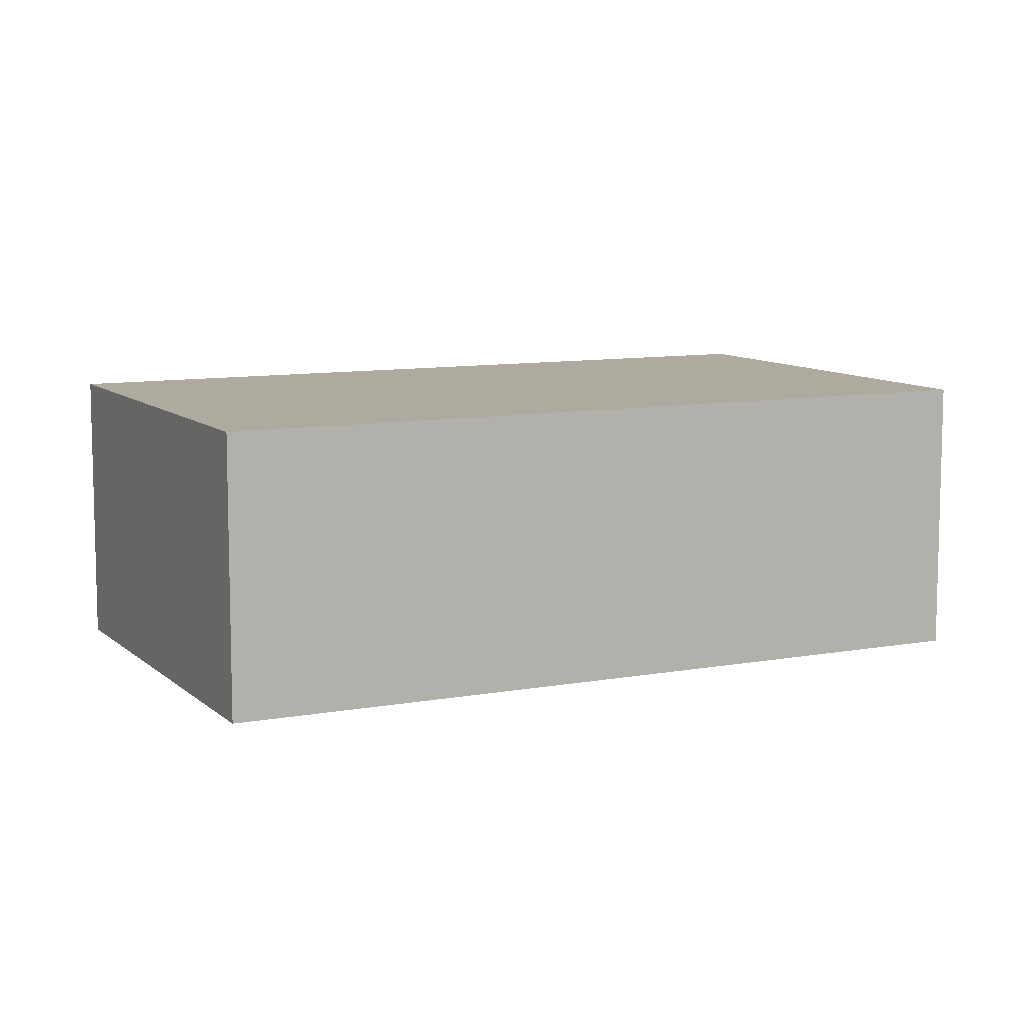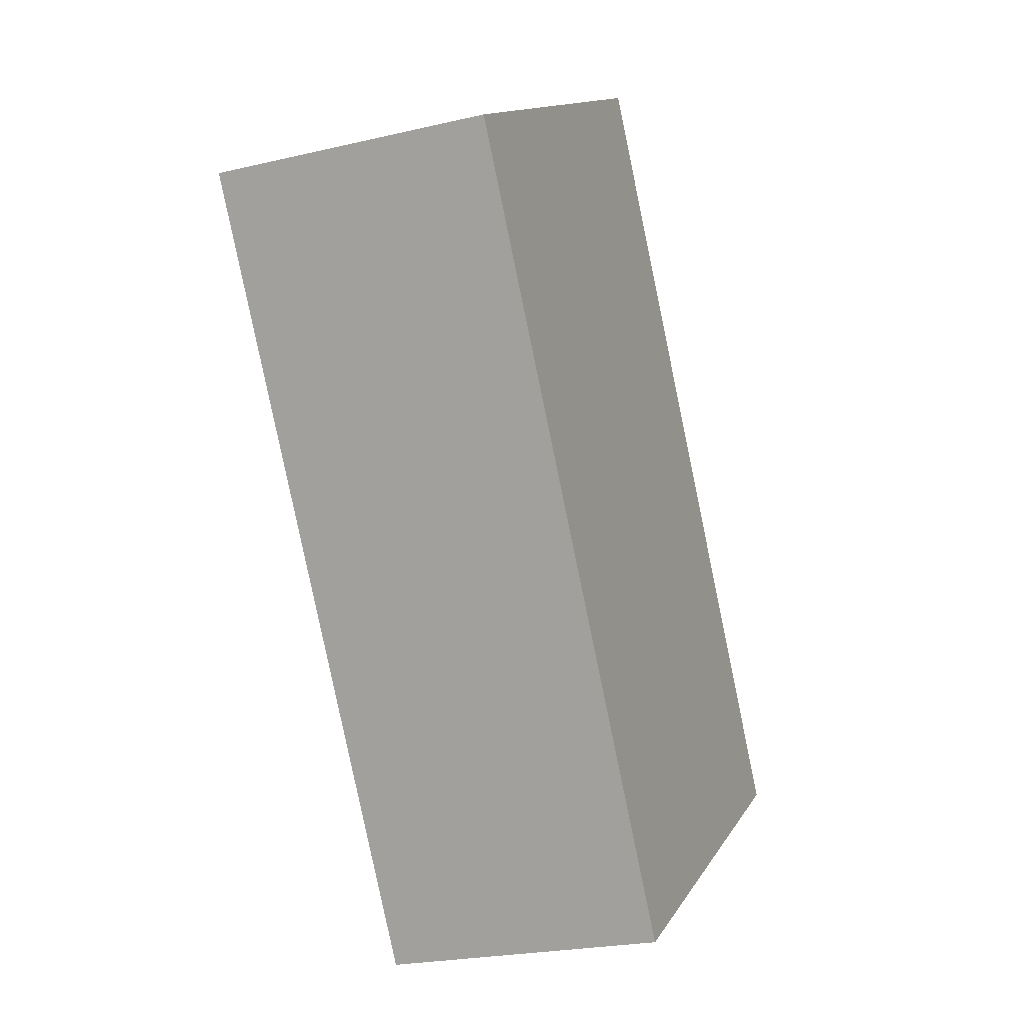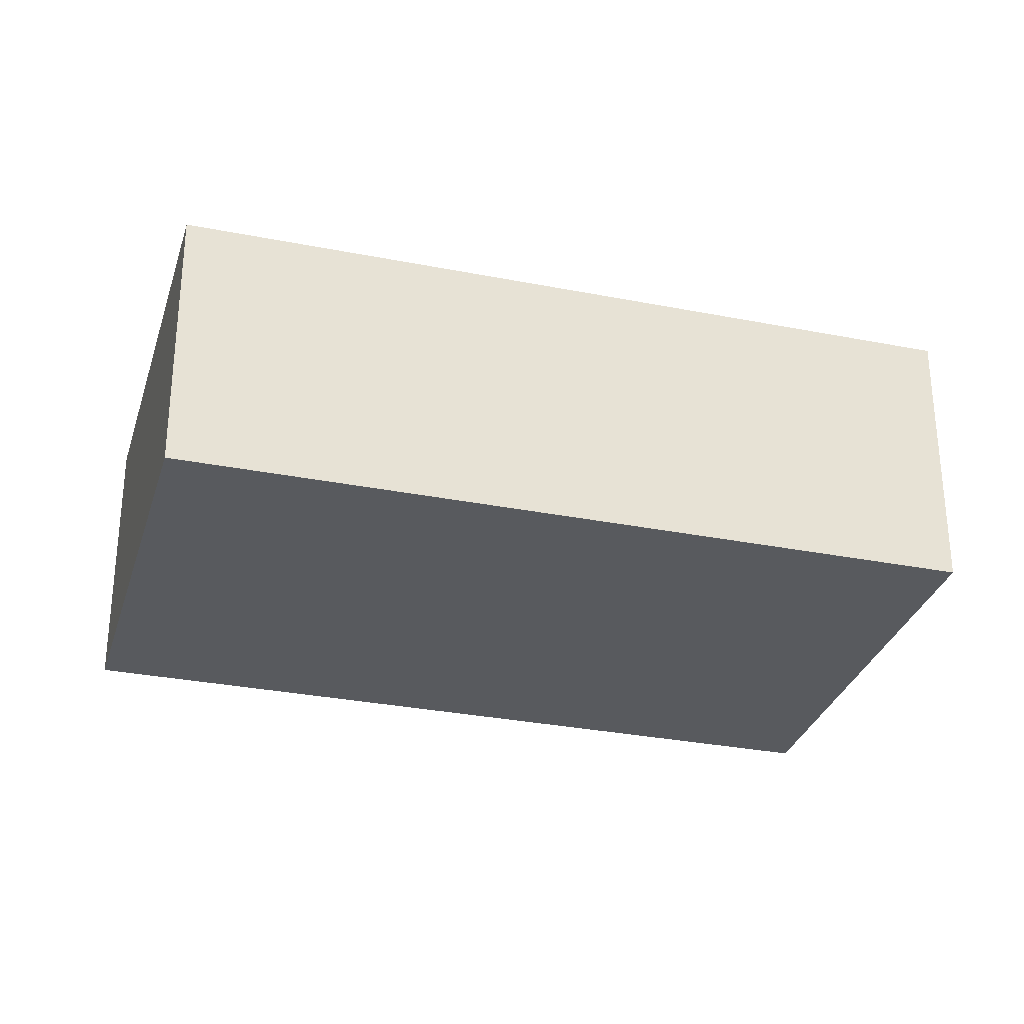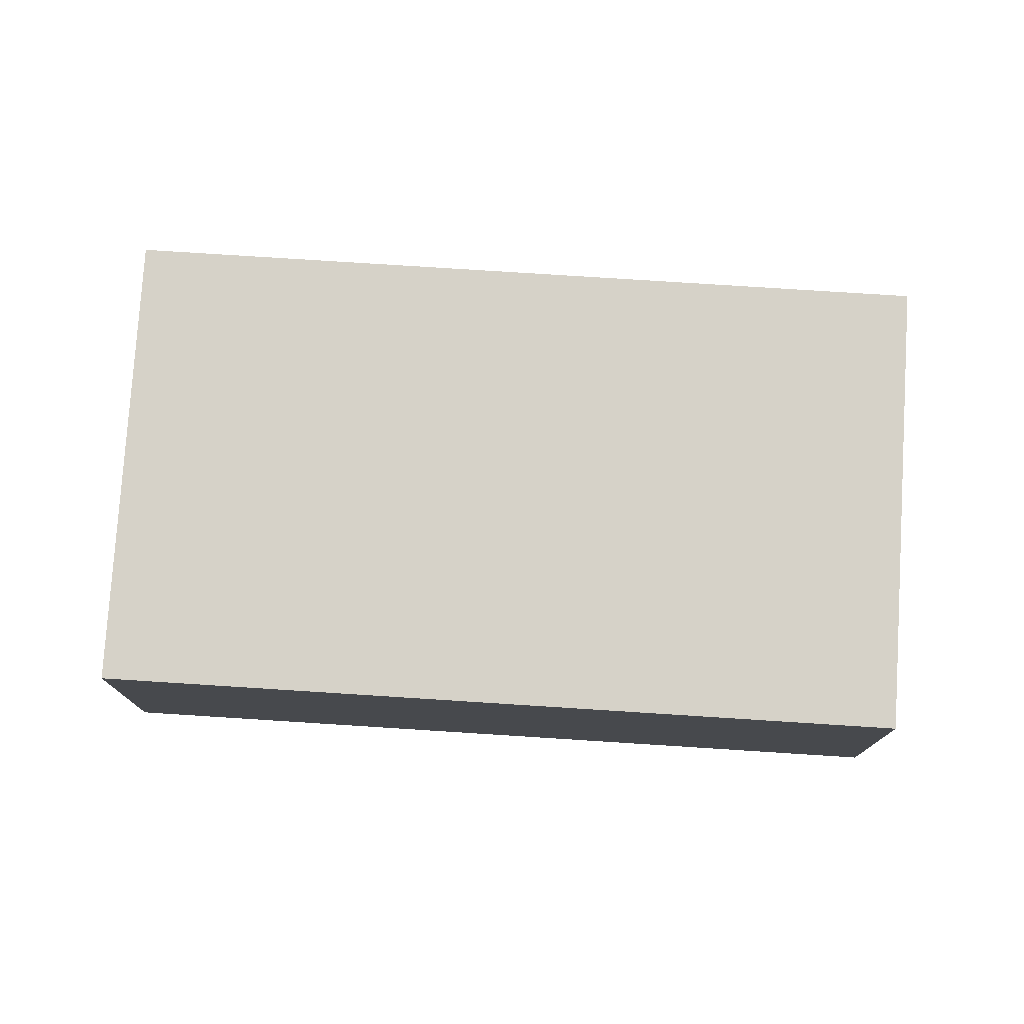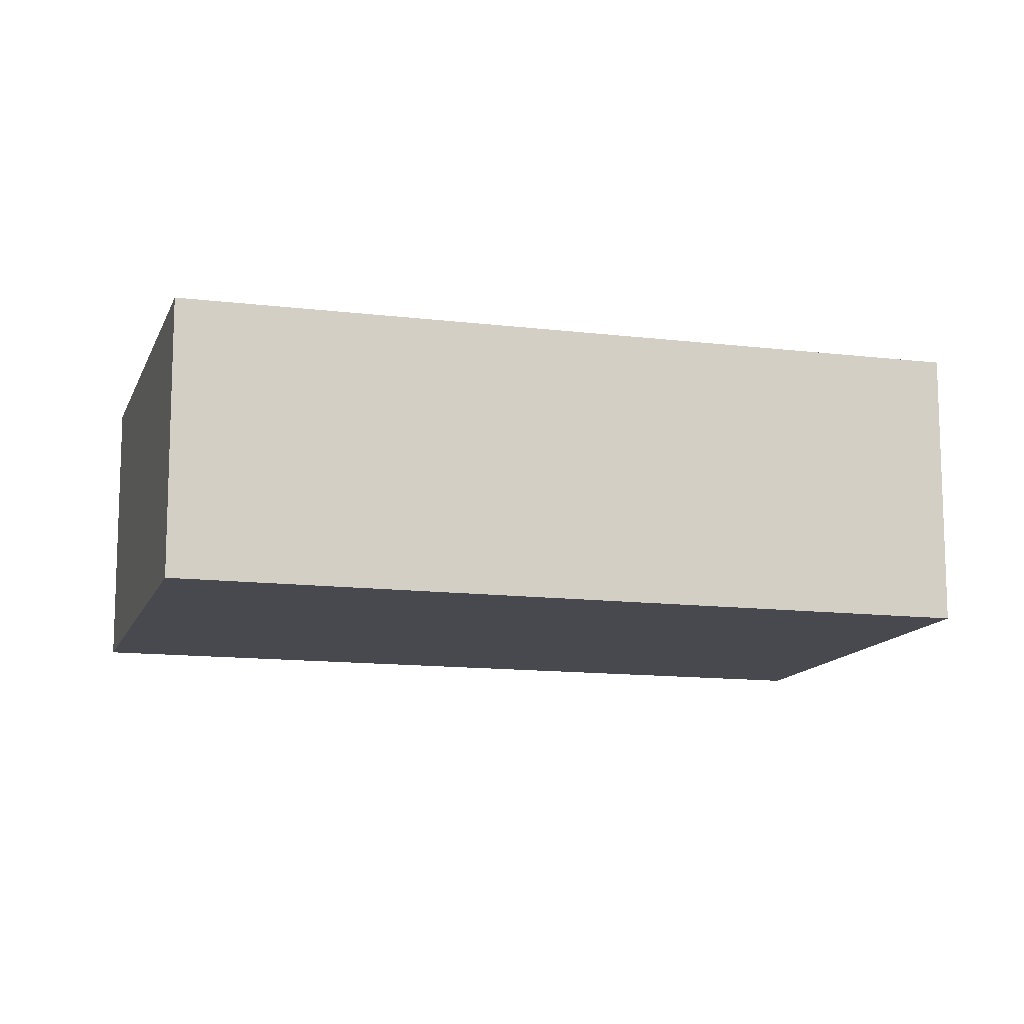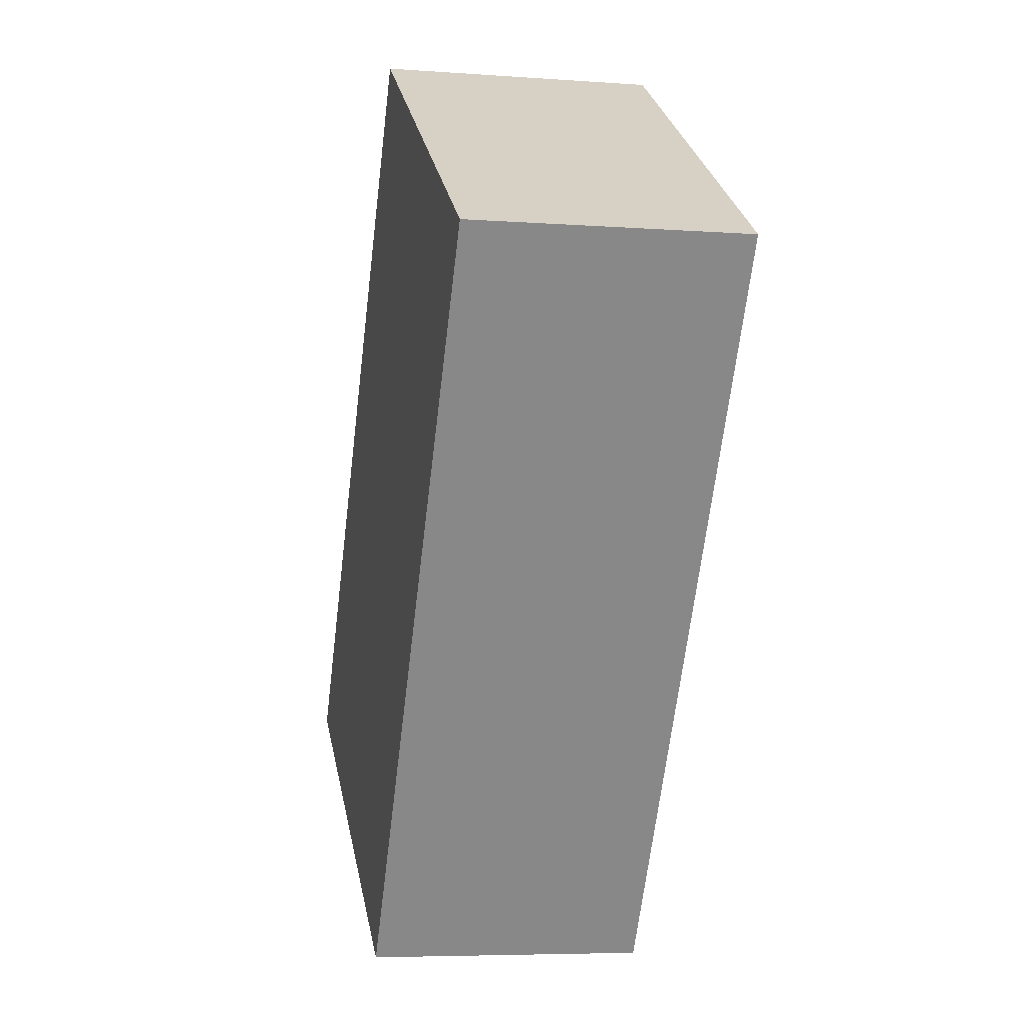
<metadata>
{"format":"obj","ext":"obj","renderer":"f3d","projection":"perspective","resolution":1024,"background":"white","views":[{"elev":9.4,"azim":97.1,"up":"+Y"},{"elev":-23.1,"azim":111.9,"up":"+Z"},{"elev":-30.8,"azim":-72.7,"up":"+Y"},{"elev":77.7,"azim":-53.2,"up":"+Y"},{"elev":-12.7,"azim":-72.7,"up":"+Y"},{"elev":-6.2,"azim":77.6,"up":"+Z"}]}
</metadata>
<code>
v  0 0.913 5.591e-17
v  2.735 0.913 1.409
v  1.272 0.913 -0.831
v  1.463 0.913 2.24
v  1.272 5.088e-17 -0.831
v  0 0 0
v  1.463 -1.372e-16 2.24
v  2.735 -8.628e-17 1.409
g defaultobject
f 1 2 3
f 2 1 4
f 5 1 3
f 1 5 6
f 6 4 1
f 4 6 7
f 7 2 4
f 2 7 8
f 8 3 2
f 3 8 5
f 8 6 5
f 6 8 7

</code>
